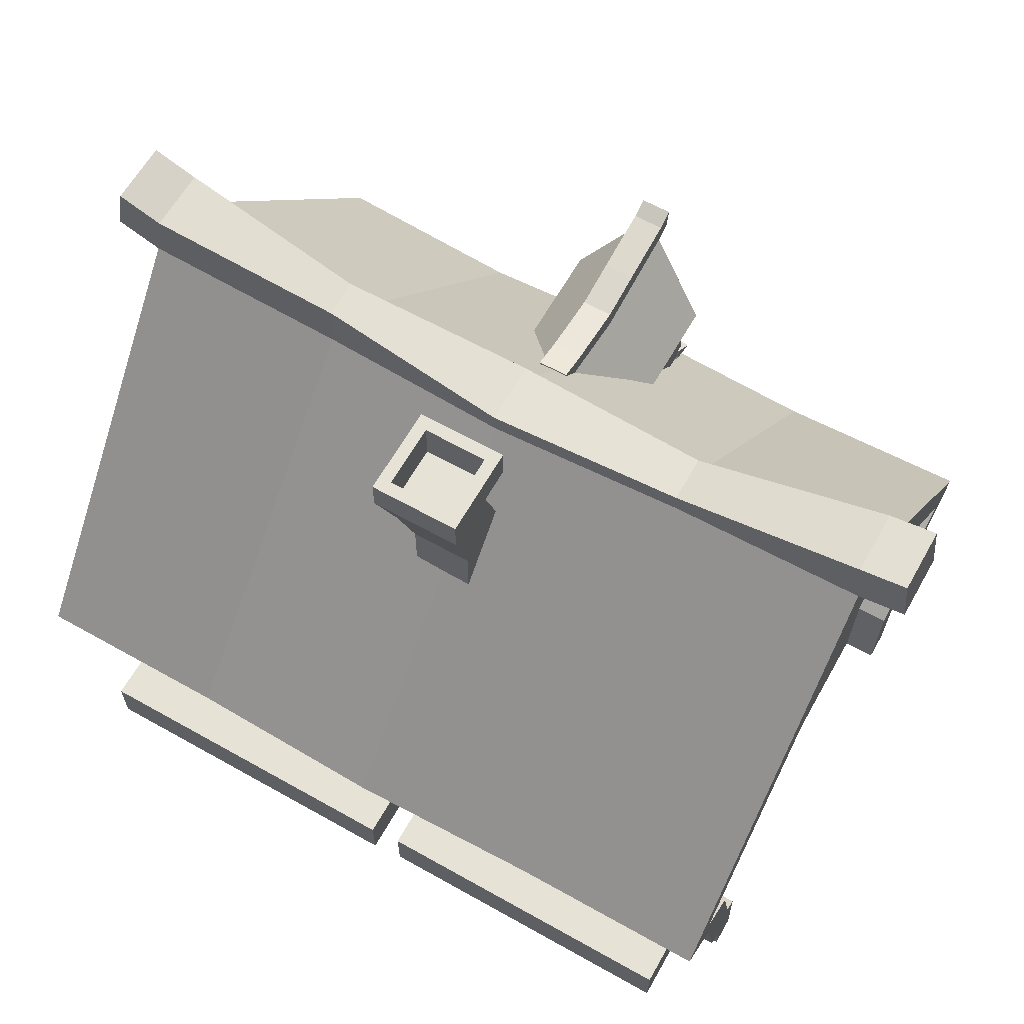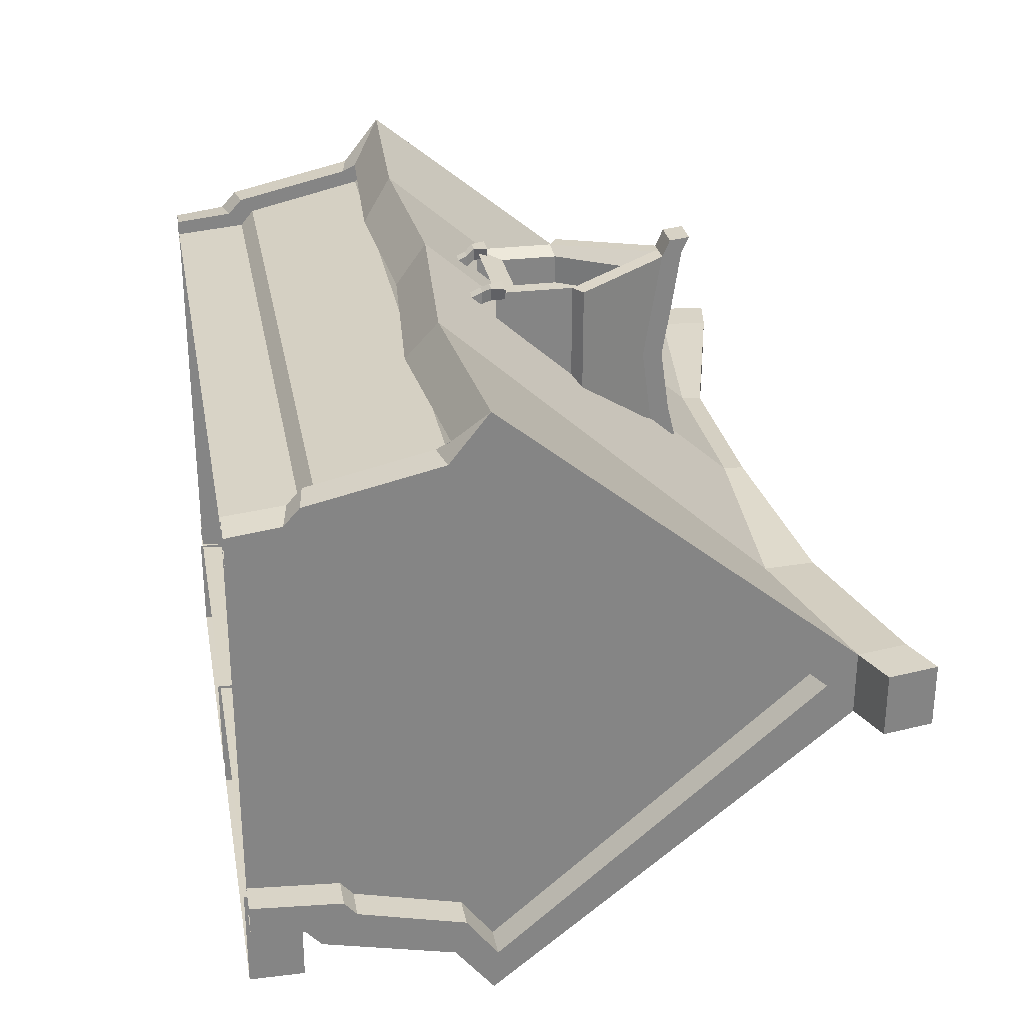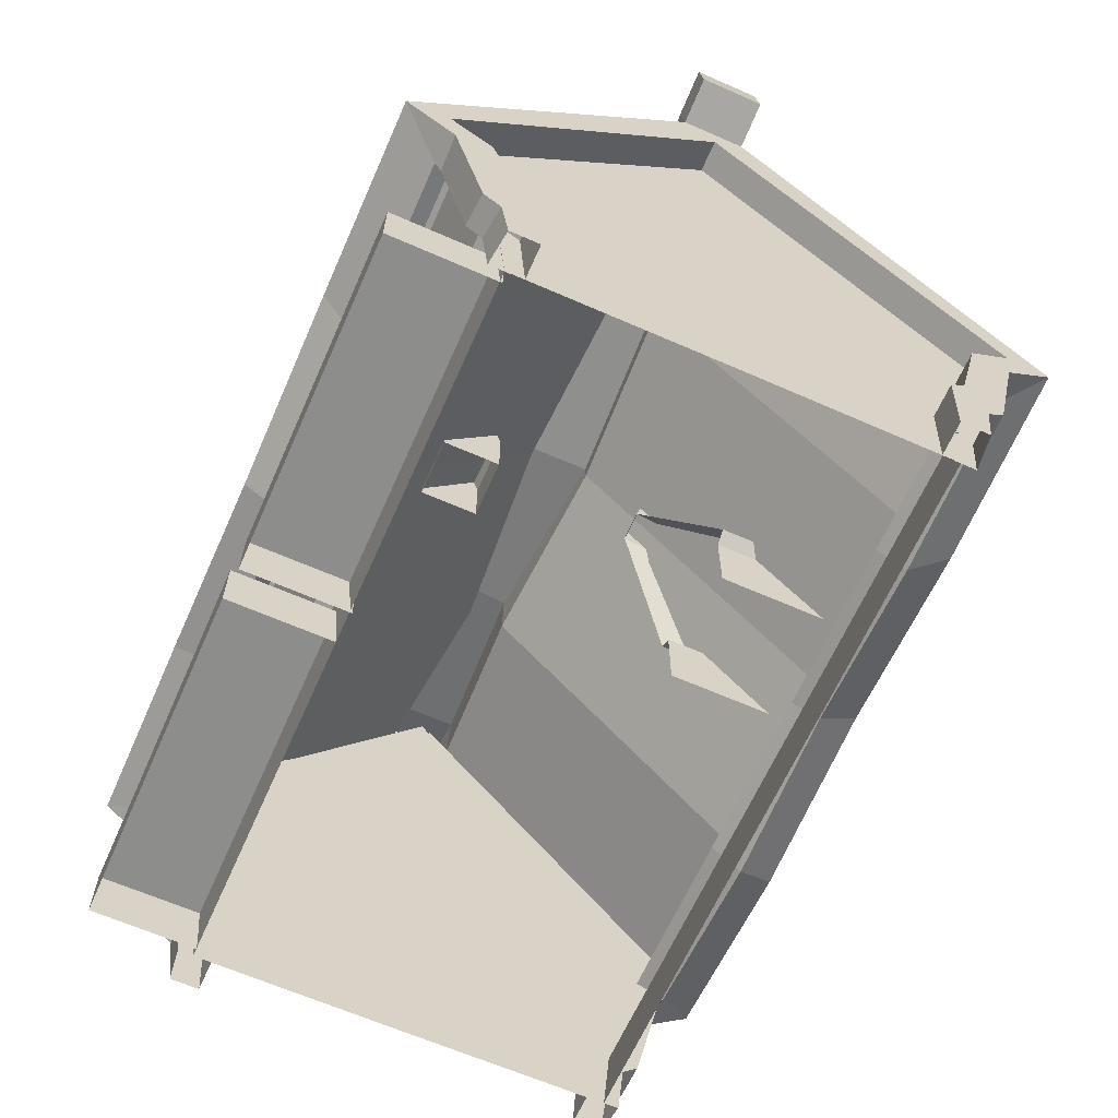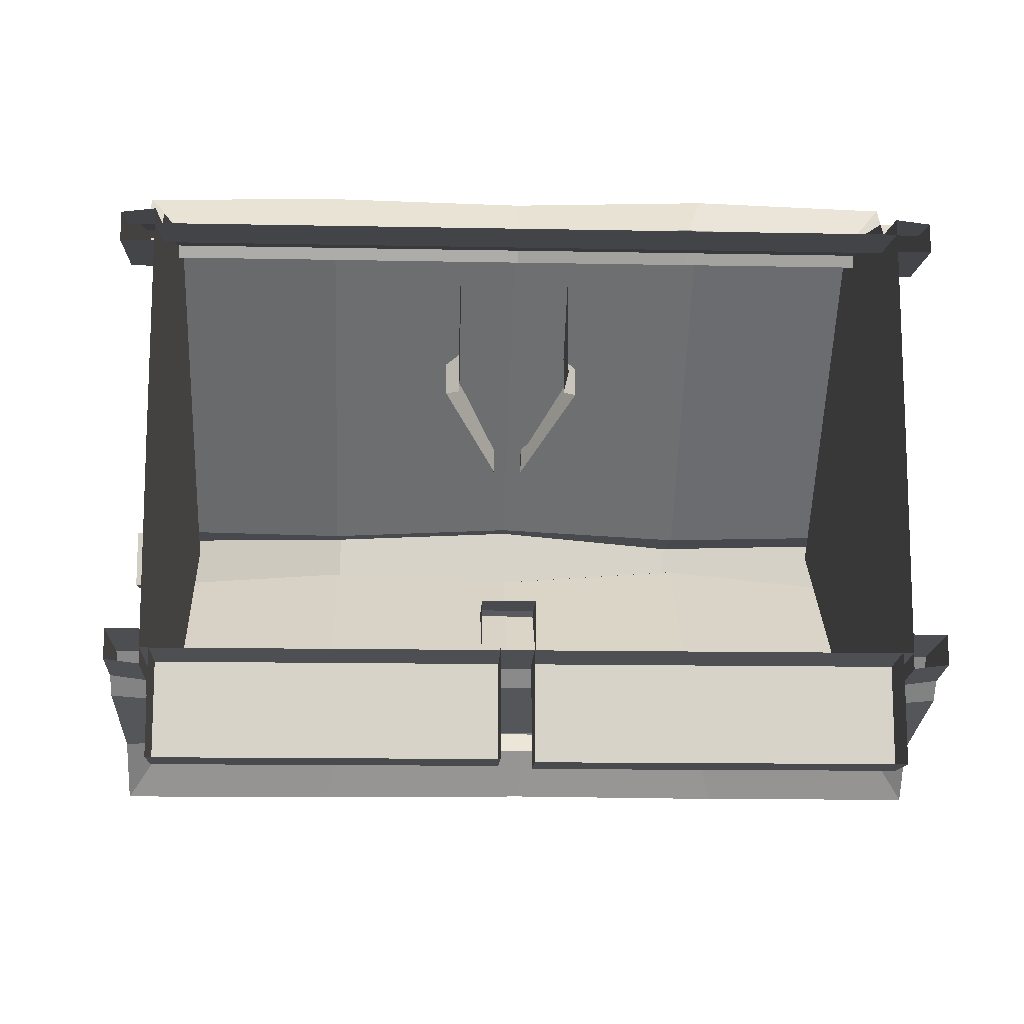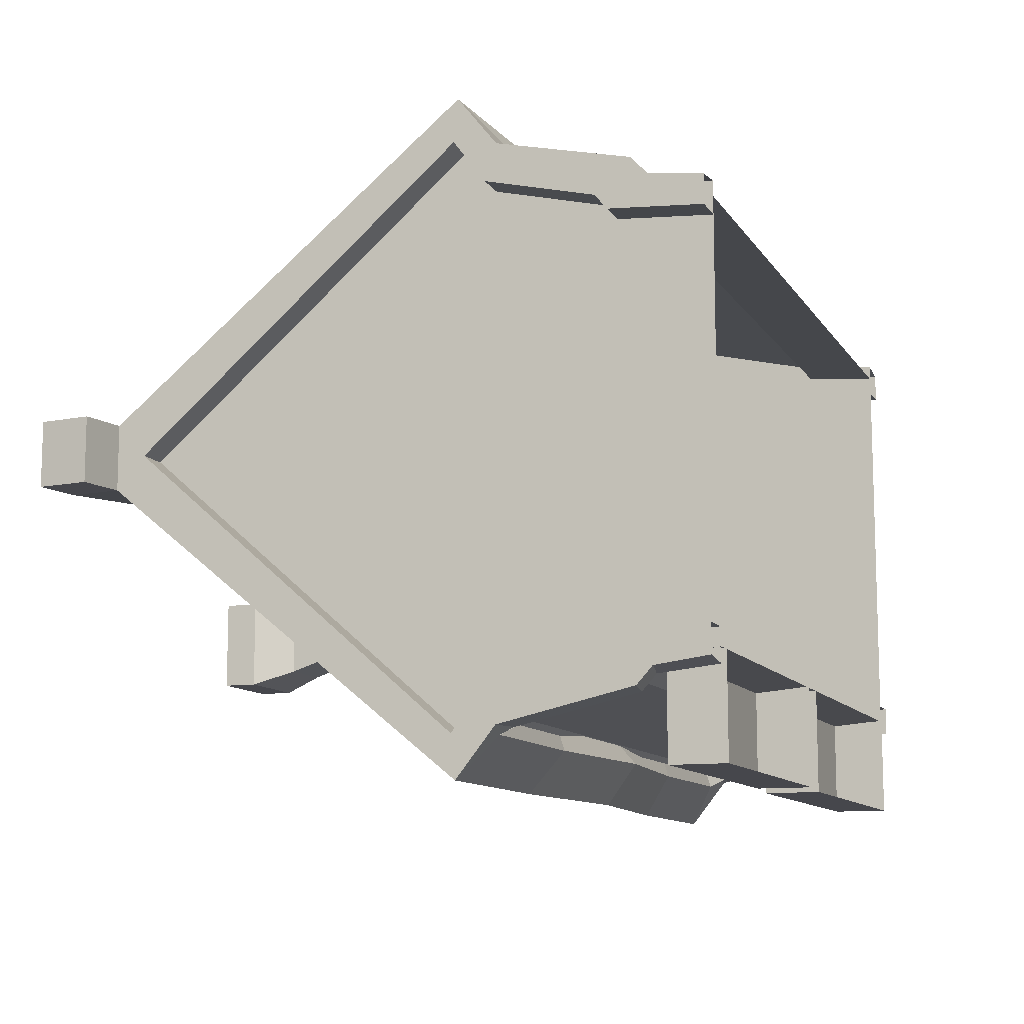
<metadata>
{"format":"obj","ext":"obj","renderer":"f3d","projection":"perspective","resolution":1024,"background":"white","views":[{"elev":63.2,"azim":-150.4,"up":"+Y"},{"elev":28.7,"azim":79.7,"up":"+Z"},{"elev":-64.5,"azim":-113.9,"up":"+Y"},{"elev":-12.9,"azim":-2.6,"up":"+Z"},{"elev":-10.9,"azim":-69.8,"up":"+Z"}]}
</metadata>
<code>
g default
v -12.37 120.5 -32.5
v 12.37 120.5 -32.5
v -12.37 145.2 -32.5
v 12.37 145.2 -32.5
v -12.37 145.2 -57.25
v 12.37 145.2 -57.25
v -12.37 120.5 -57.25
v 12.37 120.5 -57.25
v -12.37 179.4 -43.79
v 12.37 179.4 -43.79
v 12.37 179.4 -68.54
v -12.37 179.4 -68.54
v -18.2 196.4 -37.97
v 18.2 196.4 -37.97
v 18.2 196.4 -74.37
v -18.2 196.4 -74.37
v -18.2 210 -37.97
v 18.2 210 -37.97
v 18.2 210 -74.37
v -18.2 210 -74.37
v -13.04 210 -43.13
v 13.04 210 -43.13
v 13.04 210 -69.21
v -13.04 210 -69.21
v -13.04 192.7 -43.13
v 13.04 192.7 -43.13
v 13.04 192.7 -69.21
v -13.04 192.7 -69.21
v -24.2 67.98 116.7
v 24.2 67.98 116.7
v -24.2 99.96 116.7
v 24.2 99.96 116.7
v -24.2 99.96 61.42
v 24.2 99.96 61.42
v -24.2 67.98 61.42
v 24.2 67.98 61.42
v 0 139.7 120.2
v -29.84 103.6 116.7
v -29.84 103.6 61.42
v 29.84 103.6 116.7
v 29.84 103.6 61.42
v -17.48 101 113.8
v 0 129.8 113.8
v -17.48 77.94 113.8
v 17.48 77.94 113.8
v 17.48 101 113.8
v -17.48 101 101.8
v 0 129.8 101.8
v -17.48 77.94 101.8
v 17.48 77.94 101.8
v 17.48 101 101.8
v -6.302 142.3 120.2
v 0 142.3 120.2
v 6.302 142.3 120.2
v 6.302 138.4 96.08
v -6.302 138.4 96.08
v -6.302 142.3 34.11
v 6.302 142.3 34.11
v 6.302 139 47.65
v -6.302 139 47.65
v 6.302 135.2 75.4
v -6.302 135.2 75.4
v -6.302 150.4 121.2
v 6.302 150.4 121.2
v 6.302 146.6 94.68
v -6.302 146.6 94.68
v 6.302 143.4 75.33
v -6.302 143.4 75.33
v 6.302 150.3 36.06
v -6.302 150.3 36.06
v -6.302 147.2 49.19
v 6.302 147.2 49.19
v -6.302 145.4 127.3
v 6.302 145.4 127.3
v 6.302 153.5 128.3
v -6.302 153.5 128.3
v -160.4 42.47 130.6
v 160.4 42.47 130.6
v 160.4 42.47 -130.6
v -160.4 42.47 -130.6
v -80.19 42.47 -130.6
v -80.19 38.01 130.6
v -1e-05 35.53 -130.6
v 1e-05 42.47 130.6
v 80.19 42.47 -130.6
v 80.19 35.78 130.6
v 160.4 186.5 -13.05
v 160.4 186.5 13.05
v 80.19 172.1 -7.968
v 81.24 172.1 7.956
v -160.4 186.5 13.05
v -160.4 186.5 -13.05
v -81.28 177.1 -9.529
v -81.28 177.1 9.528
v -0.5139 176.1 -13.05
v -0.5139 176.1 13.05
v 156.6 207.4 13.12
v 156.6 207.4 -12.99
v 78.83 193.1 -7.956
v 79.87 193.1 7.968
v 0.1431 184.3 -13.07
v 0.1431 184.3 13.04
v -157.9 207.5 -13.05
v -157.9 207.5 13.05
v -79.89 185.3 9.528
v -79.89 185.3 -9.529
v 178.1 193.1 13.05
v 178.1 193.1 -13.05
v 174.4 214 -12.99
v 174.4 214 13.12
v -179.3 190 -13.05
v -179.3 190 13.05
v -176.8 211.1 13.05
v -176.8 211.1 -13.05
v -160.4 -54.56 88.83
v 160.4 -54.56 88.83
v -160.4 42.47 130.6
v 160.4 42.47 130.6
v -160.4 42.47 -130.6
v 160.4 42.47 -130.6
v -160.4 -54.56 -88.83
v 160.4 -54.56 -88.83
v 160.4 202.5 0
v -160.4 202.5 0
v -160.4 -26.68 98.63
v -160.4 26.78 110.8
v -160.4 -32.97 91.67
v 160.4 -26.68 98.63
v 160.4 26.78 110.8
v 160.4 -32.97 91.67
v -160.4 -26.68 -98.63
v -160.4 -32.97 -91.67
v -160.4 26.78 -110.8
v 160.4 -26.68 -98.63
v 160.4 26.78 -110.8
v 160.4 -32.97 -91.67
v -160.4 -17.38 -79.61
v -160.4 -54.56 -77.15
v -160.4 -54.56 77.15
v -160.4 -17.38 79.61
v -160.4 -12.24 85.66
v -160.4 31.42 96.24
v -160.4 44.23 113.4
v -160.4 174.9 0
v -160.4 44.23 -113.4
v -160.4 31.42 -96.24
v -160.4 -12.24 -85.66
v 160.4 -54.56 77.15
v 160.4 -17.38 79.61
v 160.4 -54.56 -77.15
v 160.4 -17.38 -79.61
v 160.4 -12.24 -85.66
v 160.4 31.42 -96.24
v 160.4 44.23 -113.4
v 160.4 174.9 0
v 160.4 44.23 113.4
v 160.4 31.42 96.24
v 160.4 -12.24 85.66
v -147.3 -17.38 -79.61
v -147.3 -54.56 -77.15
v -147.3 -54.56 77.15
v -147.3 -17.38 79.61
v -147.3 -12.24 85.66
v -147.3 31.42 96.24
v -147.3 44.23 113.4
v -147.3 174.9 0
v -147.3 44.23 -113.4
v -147.3 31.42 -96.24
v -147.3 -12.24 -85.66
v 147.3 -54.56 77.15
v 147.3 -17.38 79.61
v 147.3 -54.56 -77.15
v 147.3 -17.38 -79.61
v 147.3 -12.24 -85.66
v 147.3 31.42 -96.24
v 147.3 44.23 -113.4
v 147.3 174.9 0
v 147.3 44.23 113.4
v 147.3 31.42 96.24
v 147.3 -12.24 85.66
v -147 -54.56 90.48
v -147 -30.44 93.09
v 147 -54.56 90.48
v 147 -30.44 93.09
v 147 -24.67 99.47
v 147 24.33 110.6
v 147 29.99 113.3
v -147 29.99 113.3
v -147 24.33 110.6
v -147 -24.67 99.47
v 147 -24.67 -99.47
v 147 -30.44 -93.09
v 147 -54.56 -90.48
v -147 -54.56 -90.48
v -147 -30.44 -93.09
v -147 -24.67 -99.47
v -147 24.33 -110.6
v -147 29.99 -113.3
v 147 29.99 -113.3
v 147 24.33 -110.6
v -147 -54.56 82.05
v -147 -26.59 84.66
v 147 -54.56 82.05
v 147 -26.59 84.66
v 147 -20.82 91.04
v 147 28.19 102.2
v 147 33.84 101.1
v -147 33.84 101.1
v -147 28.19 102.2
v -147 -20.82 91.04
v 147 -20.82 -91.04
v 147 -26.59 -84.66
v 147 -54.56 -82.05
v -147 -54.56 -82.05
v -147 -26.59 -84.66
v -147 -20.82 -91.04
v -147 28.19 -102.2
v -147 33.84 -101.1
v 147 33.84 -101.1
v 147 28.19 -102.2
v 80.19 42.47 -130.6
v 73.51 29.99 -113.3
v 73.51 33.84 -101.1
v 0 23.05 -113.3
v 0 33.84 -101.1
v -80.19 42.47 -130.6
v -73.51 29.99 -113.3
v -73.51 33.84 -101.1
v 73.51 33.84 101.1
v 73.51 23.3 113.3
v 0 33.84 101.1
v 0 29.99 113.3
v -1e-05 42.47 130.6
v -73.51 33.84 101.1
v -73.51 25.53 113.3
v 19.2 55.01 113.6
v 14.05 55.01 113.6
v 22.33 58.62 115
v 17.18 58.62 115
v 22.44 62.64 116.9
v 17.29 62.64 116.9
v 24.72 65.95 119.1
v 19.57 65.95 119.1
v 26.78 71.62 119.1
v 17.46 71.62 119.1
v 24.7 71.62 114
v 19.55 71.62 114
v 24.72 65.95 114
v 19.57 65.95 114
v 22.44 62.64 111.8
v 17.29 62.64 111.8
v 22.33 58.62 109.8
v 17.18 58.62 109.8
v 19.2 55.01 108.5
v 14.05 55.01 108.5
v -19.2 55.01 113.6
v -14.05 55.01 113.6
v -22.33 58.62 115
v -17.18 58.62 115
v -22.44 62.64 116.9
v -17.29 62.64 116.9
v -24.72 65.95 119.1
v -19.57 65.95 119.1
v -26.78 71.62 119.1
v -17.46 71.62 119.1
v -24.7 71.62 114
v -19.55 71.62 114
v -24.72 65.95 114
v -19.57 65.95 114
v -22.44 62.64 111.8
v -17.29 62.64 111.8
v -22.33 58.62 109.8
v -17.18 58.62 109.8
v -19.2 55.01 108.5
v -14.05 55.01 108.5
v 147.1 -24.97 87.07
v 147.1 -54.56 84.38
v 147.3 -54.56 0
v 147.1 -54.56 -84.38
v 147.1 -24.97 -87.07
v 147.1 -19.52 -93.65
v 147.1 29.8 -105.2
v 147.3 44.23 -120.3
v 147.3 174.9 0
v 147.3 44.23 120.3
v 147.1 29.8 105.2
v 147.1 -19.52 93.65
v -147.1 -54.56 -84.38
v -147.1 -24.97 -87.07
v -147.1 -19.52 -93.65
v -147.1 29.8 -105.2
v -147.3 44.23 -120.3
v -147.1 -24.97 87.07
v -147.1 -54.56 84.38
v -147.3 44.23 120.3
v -147.1 29.8 105.2
v -147.1 -19.52 93.65
v -147.3 -54.56 0
v -147.3 174.9 0
v -143.5 -55.68 -83.52
v -10.97 -55.68 -83.52
v -143.5 -33.12 -83.52
v -10.97 -33.12 -83.52
v -143.5 -33.12 -125.8
v -10.97 -33.12 -125.8
v -143.5 -55.68 -125.8
v -10.97 -55.68 -125.8
v 1.87 -55.68 -84.64
v 142.9 -55.68 -84.64
v 1.87 -33.12 -84.64
v 142.9 -33.12 -84.64
v 1.87 -33.12 -126.9
v 142.9 -33.12 -126.9
v 1.87 -55.68 -126.9
v 142.9 -55.68 -126.9
g house_5_house_5_Mesh
f 1 2 4 3
f 25 26 27 28
f 5 6 8 7
f 2 8 6 4
f 7 1 3 5
f 3 4 10 9
f 4 6 11 10
f 6 5 12 11
f 5 3 9 12
f 9 10 14 13
f 10 11 15 14
f 11 12 16 15
f 12 9 13 16
f 13 14 18 17
f 14 15 19 18
f 15 16 20 19
f 16 13 17 20
f 17 18 22 21
f 18 19 23 22
f 19 20 24 23
f 20 17 21 24
f 21 22 26 25
f 22 23 27 26
f 23 24 28 27
f 24 21 25 28
f 48 47 49 50 51
f 32 30 36 34
f 35 29 31 33
f 31 37 53 52 38
f 31 38 39 33
f 37 32 40 54 53
f 40 32 34 41
f 37 31 42 43
f 31 29 44 42
f 44 29 30 45
f 30 32 46 45
f 32 37 43 46
f 43 42 47 48
f 42 44 49 47
f 49 44 45 50
f 45 46 51 50
f 46 43 48 51
f 63 64 65 66
f 66 65 67 68
f 69 70 71 72
f 72 71 68 67
f 40 41 58 59 61 55 54
f 62 60 57 39 38 52 56
f 73 74 75 76
f 54 55 65 64
f 56 52 63 66
f 55 61 67 65
f 62 56 66 68
f 58 57 70 69
f 57 60 71 70
f 59 58 69 72
f 60 62 68 71
f 61 59 72 67
f 52 54 74 73
f 54 64 75 74
f 64 63 76 75
f 63 52 73 76
f 97 98 99 100
f 100 99 101 102
f 103 104 105 106
f 106 105 102 101
f 86 78 88 90
f 89 87 79 85
f 92 93 81 80
f 77 82 94 91
f 93 95 83 81
f 82 84 96 94
f 95 89 85 83
f 84 86 90 96
f 107 108 109 110
f 87 89 99 98
f 90 88 97 100
f 89 95 101 99
f 96 90 100 102
f 111 112 113 114
f 91 94 105 104
f 93 92 103 106
f 94 96 102 105
f 95 93 106 101
f 88 87 108 107
f 87 98 109 108
f 98 97 110 109
f 97 88 107 110
f 92 91 112 111
f 91 104 113 112
f 104 103 114 113
f 103 92 111 114
f 132 121 138 137
f 115 127 140 139
f 127 125 141 140
f 125 126 142 141
f 126 117 143 142
f 117 124 144 143
f 124 119 145 144
f 119 133 146 145
f 133 131 147 146
f 131 132 137 147
f 130 116 148 149
f 122 136 151 150
f 136 134 152 151
f 134 135 153 152
f 135 120 154 153
f 120 123 155 154
f 123 118 156 155
f 118 129 157 156
f 129 128 158 157
f 128 130 149 158
f 137 138 160 159
f 139 140 162 161
f 140 141 163 162
f 141 142 164 163
f 142 143 165 164
f 143 144 166 165
f 144 145 167 166
f 145 146 168 167
f 146 147 169 168
f 147 137 159 169
f 149 148 170 171
f 150 151 173 172
f 151 152 174 173
f 152 153 175 174
f 153 154 176 175
f 154 155 177 176
f 155 156 178 177
f 156 157 179 178
f 157 158 180 179
f 158 149 171 180
f 127 115 181 182
f 116 130 184 183
f 130 128 185 184
f 128 129 186 185
f 129 118 187 186
f 82 117 188 235
f 117 126 189 188
f 126 125 190 189
f 125 127 182 190
f 134 136 192 191
f 136 122 193 192
f 121 132 195 194
f 132 131 196 195
f 131 133 197 196
f 133 119 198 197
f 119 226 227 198
f 120 135 200 199
f 135 134 191 200
f 182 181 201 202
f 183 184 204 203
f 184 185 205 204
f 185 186 206 205
f 186 187 207 206
f 235 188 208 234
f 188 189 209 208
f 189 190 210 209
f 190 182 202 210
f 191 192 212 211
f 192 193 213 212
f 194 195 215 214
f 195 196 216 215
f 196 197 217 216
f 197 198 218 217
f 198 227 228 218
f 199 200 220 219
f 200 191 211 220
f 221 120 199 222
f 223 222 199 219
f 83 221 222 224
f 225 224 222 223
f 226 83 224 227
f 228 227 224 225
f 187 230 229 207
f 118 86 230 187
f 230 232 231 229
f 86 233 232 230
f 232 235 234 231
f 233 82 235 232
f 236 238 239 237
f 238 240 241 239
f 240 242 243 241
f 242 244 245 243
f 244 246 247 245
f 246 248 249 247
f 248 250 251 249
f 250 252 253 251
f 252 254 255 253
f 237 239 253 255
f 239 241 251 253
f 241 243 249 251
f 243 245 247 249
f 254 252 238 236
f 252 250 240 238
f 250 248 242 240
f 248 246 244 242
f 256 257 259 258
f 258 259 261 260
f 260 261 263 262
f 262 263 265 264
f 264 265 267 266
f 266 267 269 268
f 268 269 271 270
f 270 271 273 272
f 272 273 275 274
f 257 275 273 259
f 259 273 271 261
f 261 271 269 263
f 263 269 267 265
f 274 256 258 272
f 272 258 260 270
f 270 260 262 268
f 268 262 264 266
f 276 277 278 279 280 281 282 283 284 285 286 287
f 282 291 292 283
f 293 294 277 276
f 289 288 298 294 293 297 296 295 299 292 291 290
f 302 303 305 304
f 304 305 307 306
f 301 307 305 303
f 306 300 302 304
f 310 311 313 312
f 312 313 315 314
f 309 315 313 311
f 314 308 310 312
f 281 290 291 282
f 281 280 289 290
f 289 280 279 288
f 296 286 285 295
f 297 287 286 296
f 293 276 287 297

</code>
